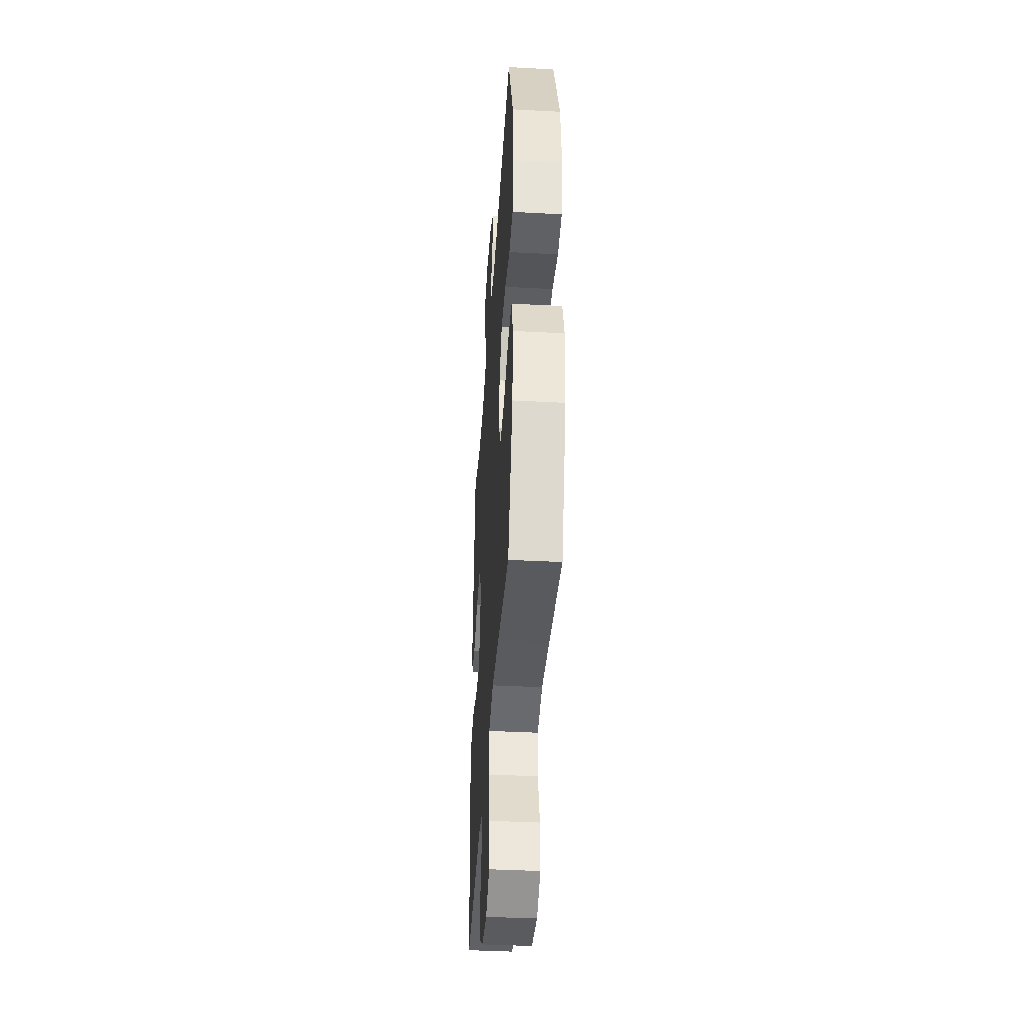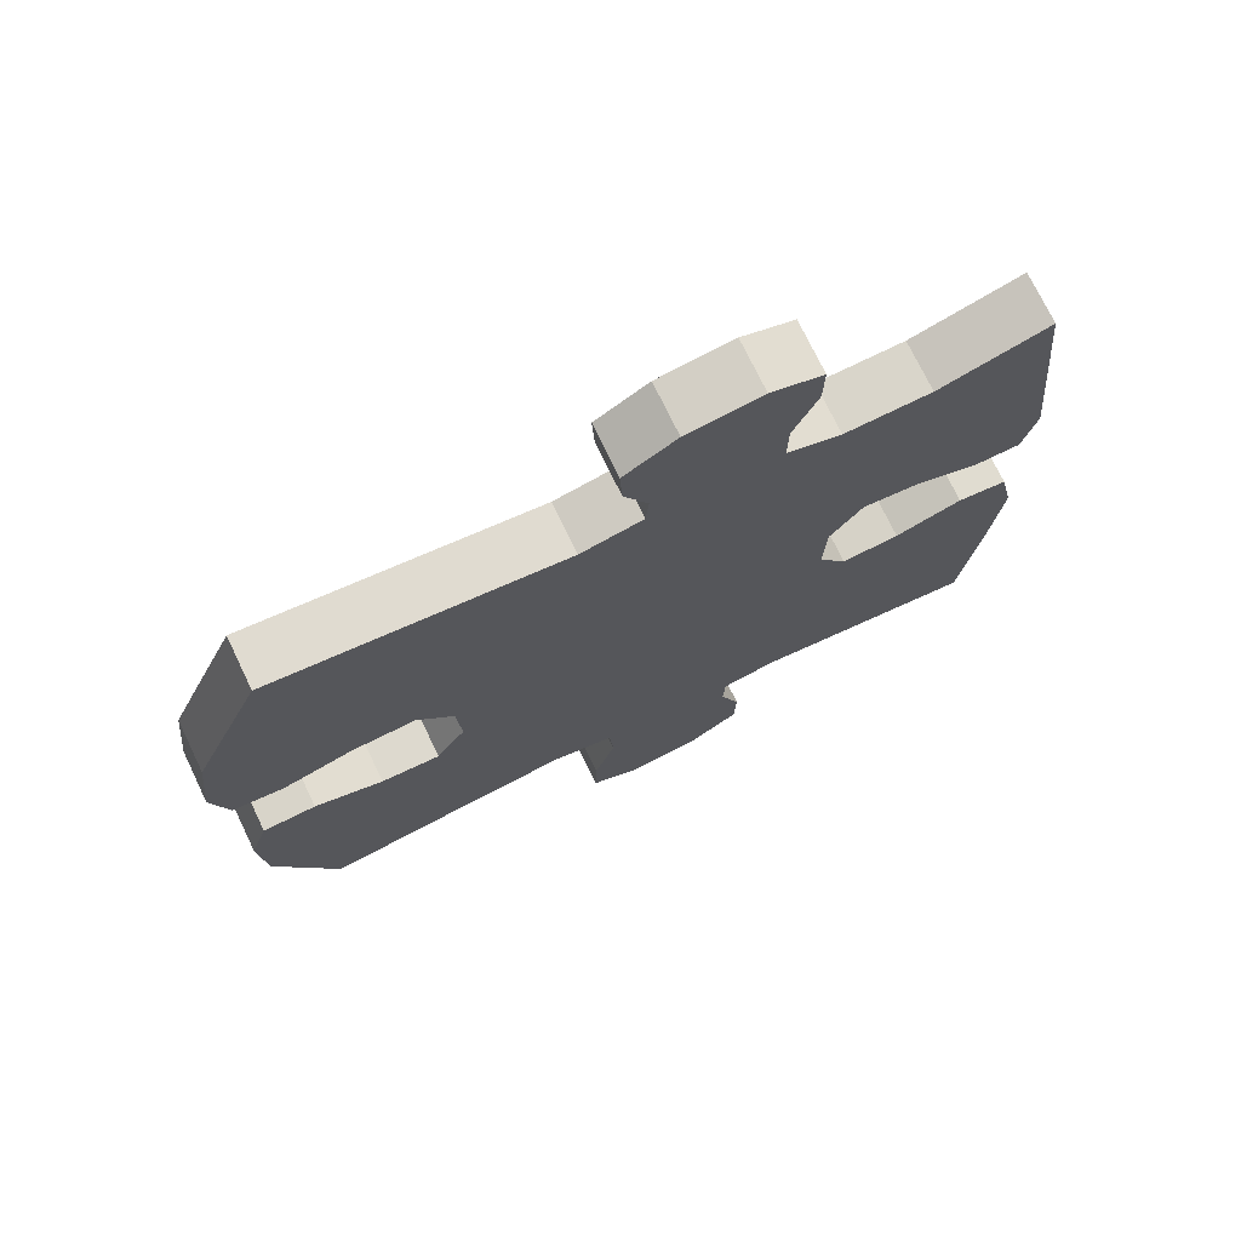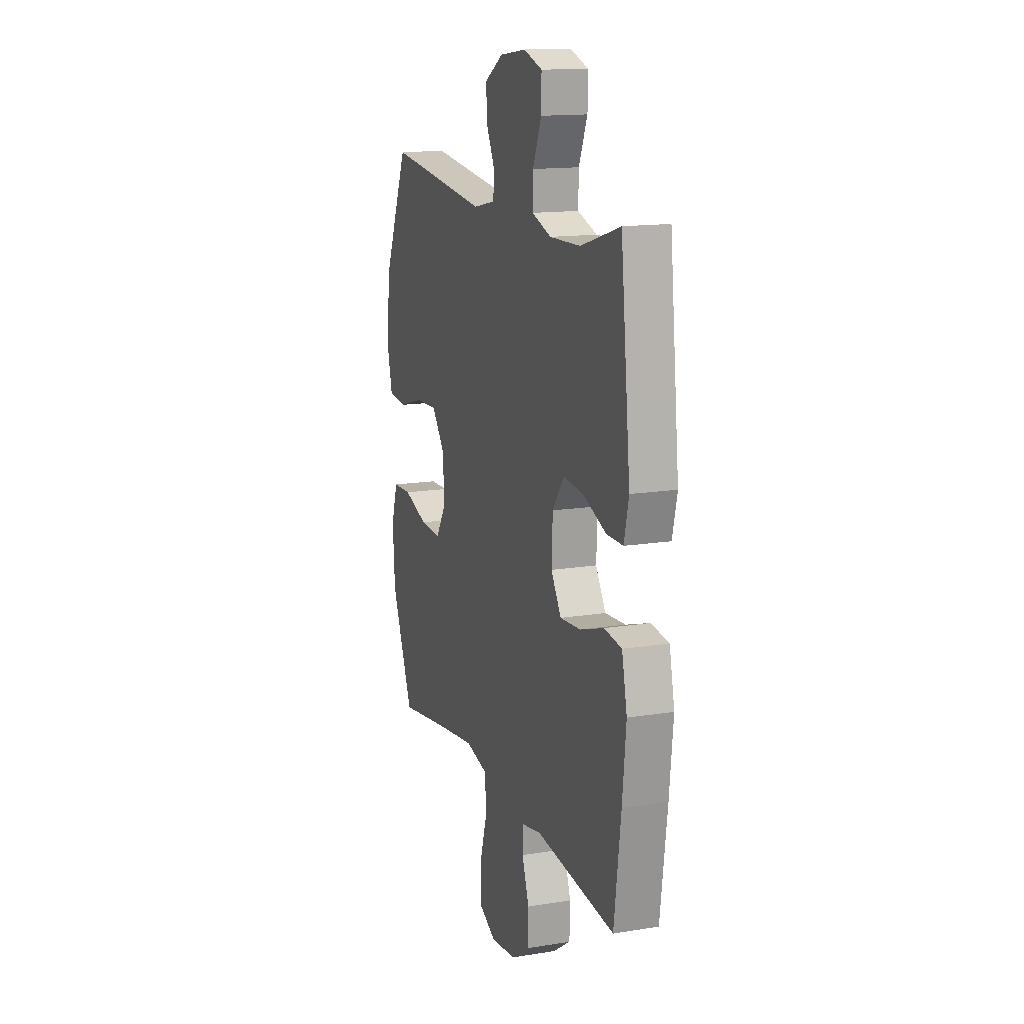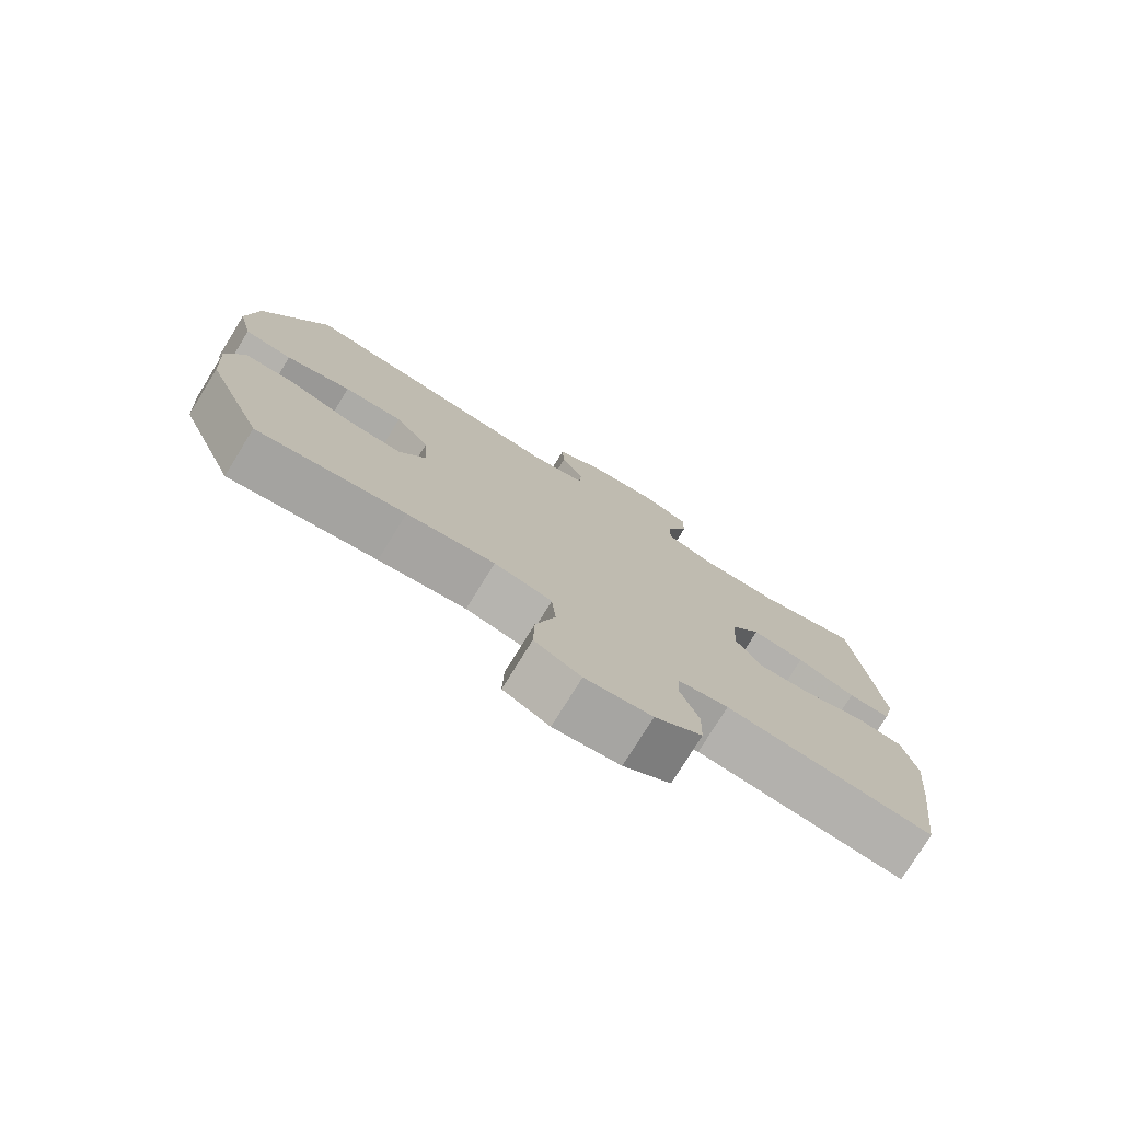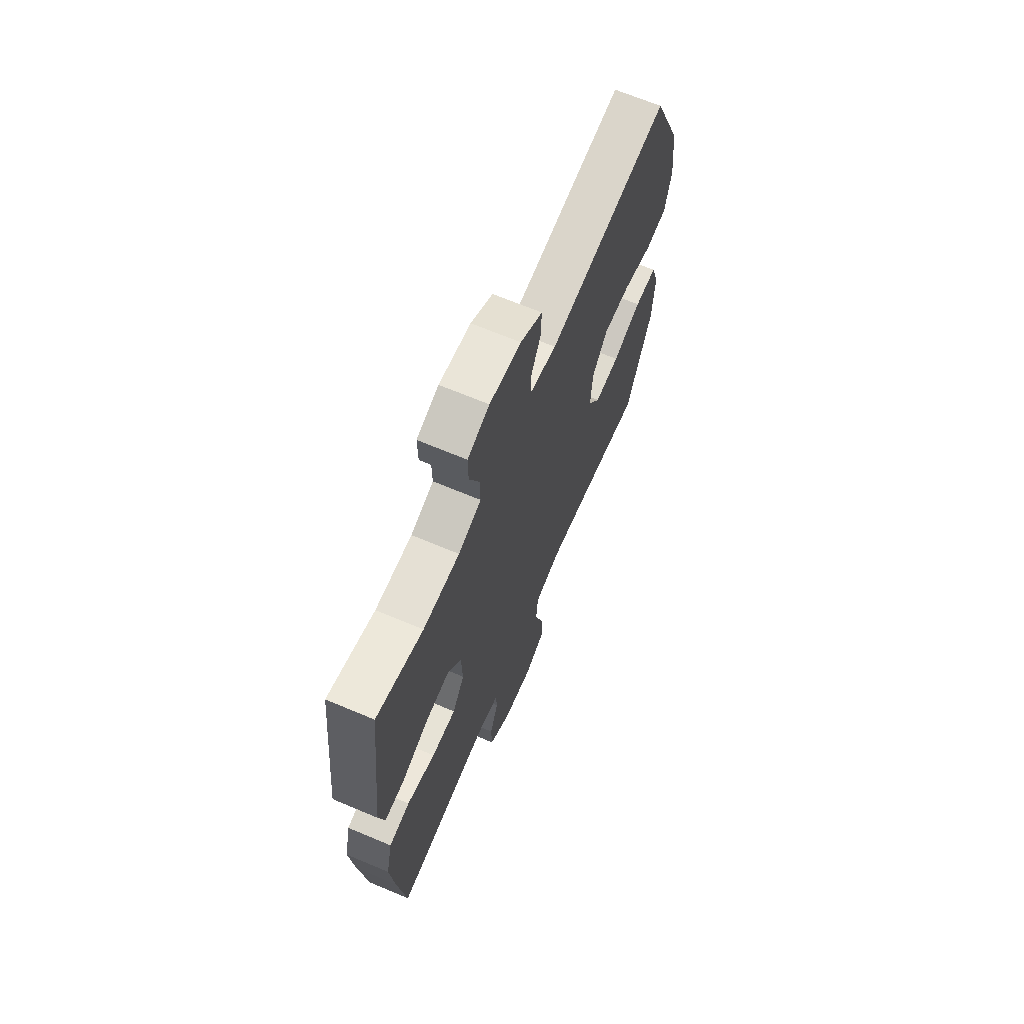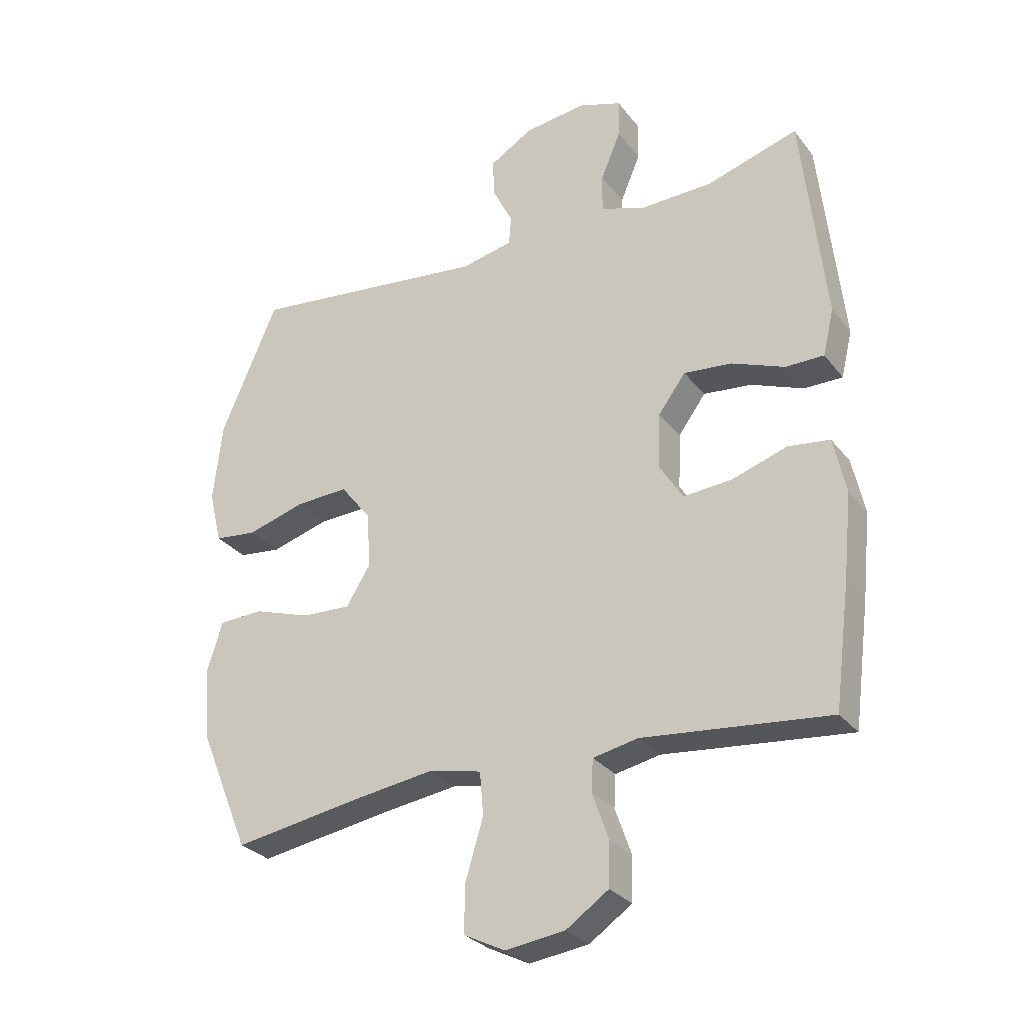
<metadata>
{"format":"obj","ext":"obj","renderer":"f3d","projection":"perspective","resolution":1024,"background":"white","views":[{"elev":-40.5,"azim":86.3,"up":"+Z"},{"elev":73.6,"azim":154.3,"up":"+Z"},{"elev":14.8,"azim":-109.2,"up":"+Z"},{"elev":-77.3,"azim":148.3,"up":"+Z"},{"elev":67.3,"azim":-67.1,"up":"+Z"},{"elev":-28.9,"azim":-149.9,"up":"+Z"}]}
</metadata>
<code>
v 0.5 0.07 0.5
v 0.594 0.07 0.283
v 0.609 0.07 0.152
v 0.588 0.07 0.065
v 0.518 0.07 0.057
v 0.422 0.07 0.085
v 0.335 0.07 0.089
v 0.285 0.07 0.025
v 0.279 0.07 -0.067
v 0.319 0.07 -0.131
v 0.4 0.07 -0.127
v 0.494 0.07 -0.096
v 0.567 0.07 -0.099
v 0.592 0.07 -0.177
v 0.584 0.07 -0.298
v 0.5 0.07 -0.5
v 0.283 0.07 -0.465
v 0.154 0.07 -0.447
v 0.069 0.07 -0.466
v 0.063 0.07 -0.537
v 0.092 0.07 -0.633
v 0.094 0.07 -0.712
v 0.026 0.07 -0.746
v -0.072 0.07 -0.733
v -0.142 0.07 -0.685
v -0.144 0.07 -0.613
v -0.117 0.07 -0.537
v -0.12 0.07 -0.484
v -0.194 0.07 -0.469
v -0.5 0.07 -0.5
v -0.526 0.07 -0.3
v -0.54 0.07 -0.163
v -0.52 0.07 -0.071
v -0.452 0.07 -0.062
v -0.36 0.07 -0.092
v -0.281 0.07 -0.098
v -0.242 0.07 -0.036
v -0.246 0.07 0.055
v -0.291 0.07 0.116
v -0.37 0.07 0.108
v -0.457 0.07 0.074
v -0.52 0.07 0.074
v -0.538 0.07 0.15
v -0.525 0.07 0.271
v -0.5 0.07 0.5
v -0.349 0.07 0.454
v -0.231 0.07 0.451
v -0.157 0.07 0.476
v -0.158 0.07 0.539
v -0.191 0.07 0.617
v -0.192 0.07 0.681
v -0.121 0.07 0.705
v -0.019 0.07 0.692
v 0.052 0.07 0.649
v 0.049 0.07 0.586
v 0.016 0.07 0.52
v 0.02 0.07 0.472
v 0.105 0.07 0.454
v 0.5 0 0.5
v 0.594 0 0.283
v 0.609 0 0.152
v 0.588 0 0.065
v 0.518 0 0.057
v 0.422 0 0.085
v 0.335 0 0.089
v 0.285 0 0.025
v 0.279 0 -0.067
v 0.319 0 -0.131
v 0.4 0 -0.127
v 0.494 0 -0.096
v 0.567 0 -0.099
v 0.592 0 -0.177
v 0.584 0 -0.298
v 0.5 0 -0.5
v 0.283 0 -0.465
v 0.154 0 -0.447
v 0.069 0 -0.466
v 0.063 0 -0.537
v 0.092 0 -0.633
v 0.094 0 -0.712
v 0.026 0 -0.746
v -0.072 0 -0.733
v -0.142 0 -0.685
v -0.144 0 -0.613
v -0.117 0 -0.537
v -0.12 0 -0.484
v -0.194 0 -0.469
v -0.5 0 -0.5
v -0.526 0 -0.3
v -0.54 0 -0.163
v -0.52 0 -0.071
v -0.452 0 -0.062
v -0.36 0 -0.092
v -0.281 0 -0.098
v -0.242 0 -0.036
v -0.246 0 0.055
v -0.291 0 0.116
v -0.37 0 0.108
v -0.457 0 0.074
v -0.52 0 0.074
v -0.538 0 0.15
v -0.525 0 0.271
v -0.5 0 0.5
v -0.349 0 0.454
v -0.231 0 0.451
v -0.157 0 0.476
v -0.158 0 0.539
v -0.191 0 0.617
v -0.192 0 0.681
v -0.121 0 0.705
v -0.019 0 0.692
v 0.052 0 0.649
v 0.049 0 0.586
v 0.016 0 0.52
v 0.02 0 0.472
v 0.105 0 0.454
f 53 54 55 56
f 53 56 57
f 52 53 57
f 49 50 51 52
f 48 49 52 57
f 47 48 57 58
f 43 44 45 46
f 43 46 47
f 40 41 42 43
f 39 40 43 47
f 38 39 47 58
f 32 33 34 35
f 32 35 36
f 29 30 31 32
f 28 29 32 36
f 24 25 26 27
f 24 27 28
f 23 24 28
f 20 21 22 23
f 19 20 23 28
f 18 19 28 36
f 14 15 16 17
f 11 12 13 14
f 10 11 14 17
f 9 10 17 18
f 3 4 5 6
f 3 6 7
f 2 3 7
f 1 2 7
f 37 38 58 1
f 8 9 18 36
f 8 36 37
f 1 7 8 37
f 114 113 112 111
f 115 114 111
f 115 111 110
f 110 109 108 107
f 115 110 107 106
f 116 115 106 105
f 104 103 102 101
f 105 104 101
f 101 100 99 98
f 105 101 98 97
f 116 105 97 96
f 93 92 91 90
f 94 93 90
f 90 89 88 87
f 94 90 87 86
f 85 84 83 82
f 86 85 82
f 86 82 81
f 81 80 79 78
f 86 81 78 77
f 94 86 77 76
f 75 74 73 72
f 72 71 70 69
f 75 72 69 68
f 76 75 68 67
f 64 63 62 61
f 65 64 61
f 65 61 60
f 65 60 59
f 59 116 96 95
f 94 76 67 66
f 95 94 66
f 95 66 65 59
f 1 59 60 2
f 2 60 61 3
f 3 61 62 4
f 4 62 63 5
f 5 63 64 6
f 6 64 65 7
f 7 65 66 8
f 8 66 67 9
f 9 67 68 10
f 10 68 69 11
f 11 69 70 12
f 12 70 71 13
f 13 71 72 14
f 14 72 73 15
f 15 73 74 16
f 16 74 75 17
f 17 75 76 18
f 18 76 77 19
f 19 77 78 20
f 20 78 79 21
f 21 79 80 22
f 22 80 81 23
f 23 81 82 24
f 24 82 83 25
f 25 83 84 26
f 26 84 85 27
f 27 85 86 28
f 28 86 87 29
f 29 87 88 30
f 30 88 89 31
f 31 89 90 32
f 32 90 91 33
f 33 91 92 34
f 34 92 93 35
f 35 93 94 36
f 36 94 95 37
f 37 95 96 38
f 38 96 97 39
f 39 97 98 40
f 40 98 99 41
f 41 99 100 42
f 42 100 101 43
f 43 101 102 44
f 44 102 103 45
f 45 103 104 46
f 46 104 105 47
f 47 105 106 48
f 48 106 107 49
f 49 107 108 50
f 50 108 109 51
f 51 109 110 52
f 52 110 111 53
f 53 111 112 54
f 54 112 113 55
f 55 113 114 56
f 56 114 115 57
f 57 115 116 58
f 58 116 59 1

</code>
